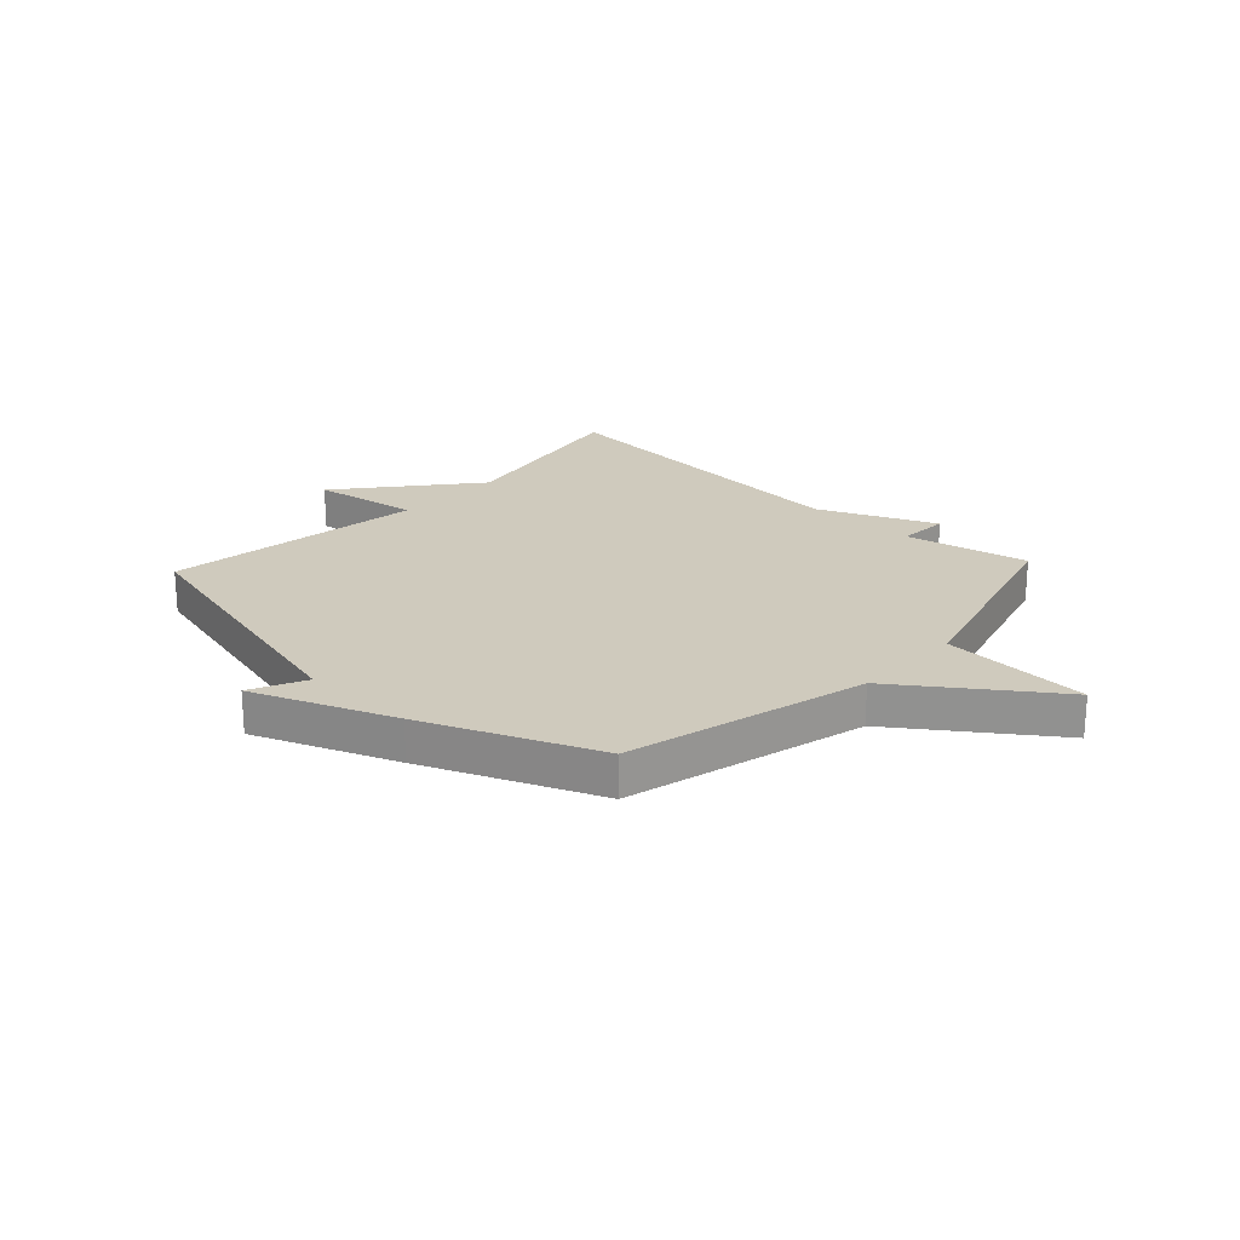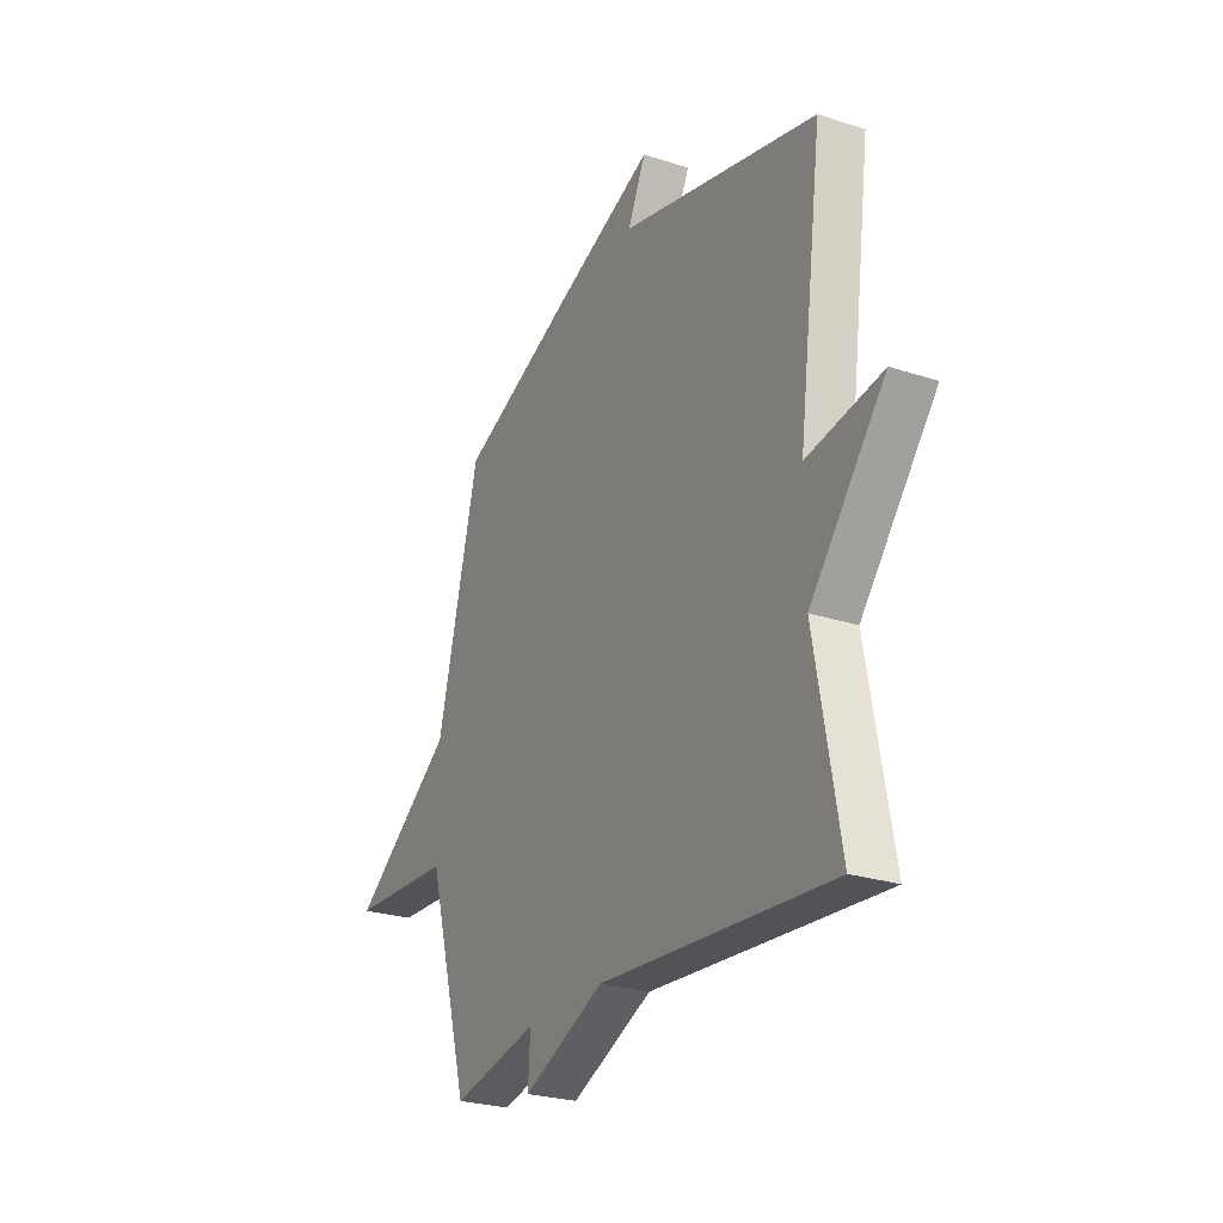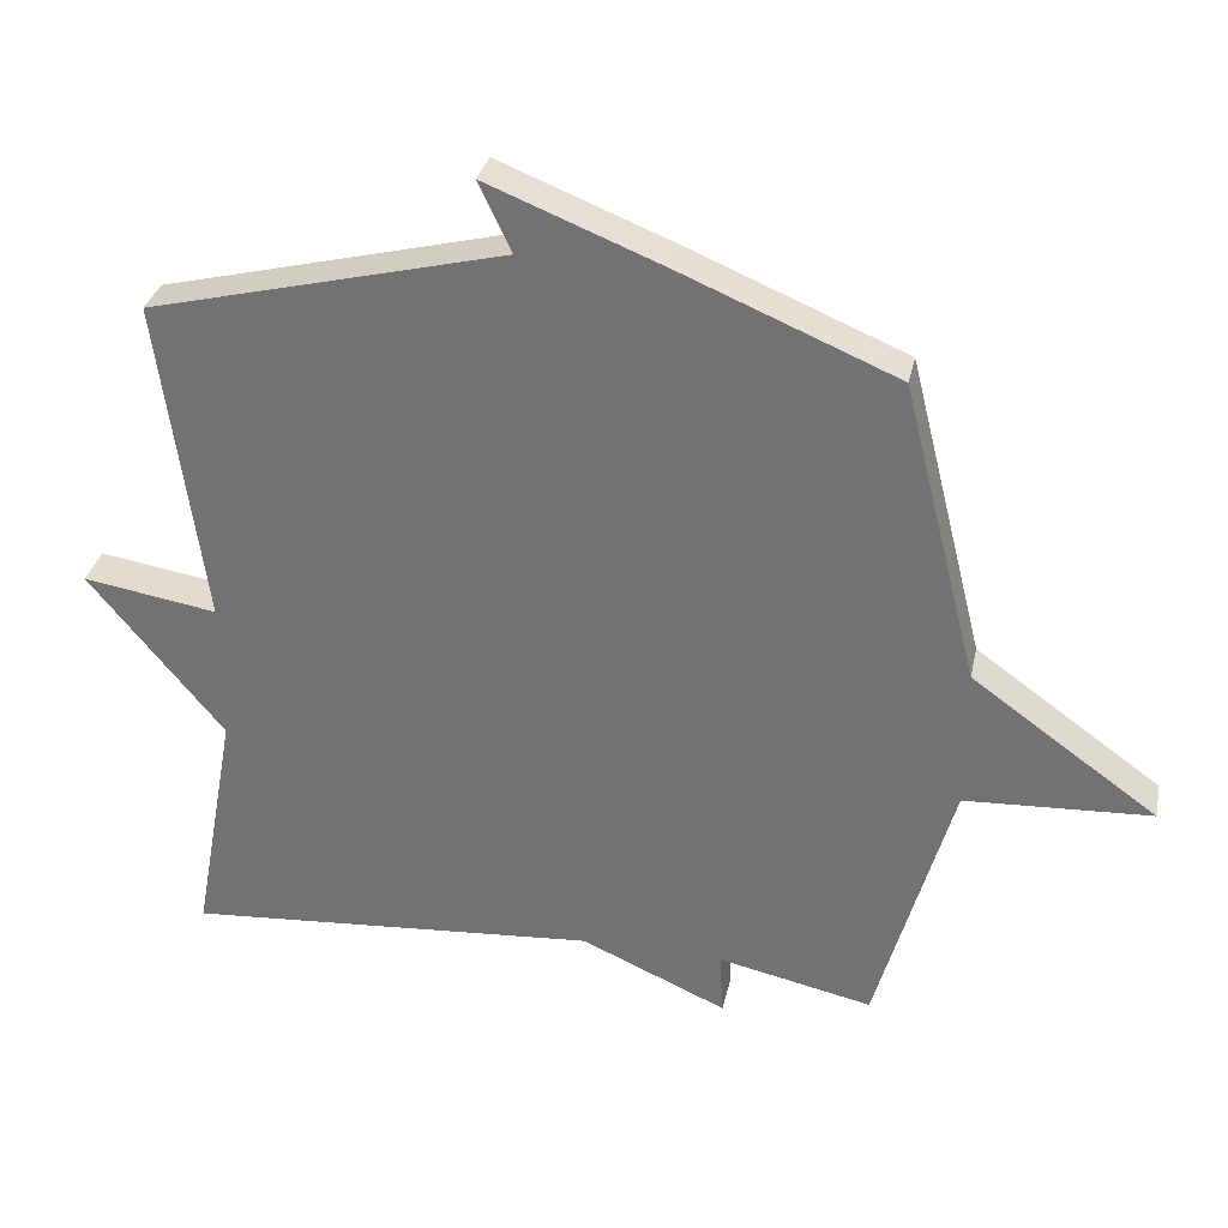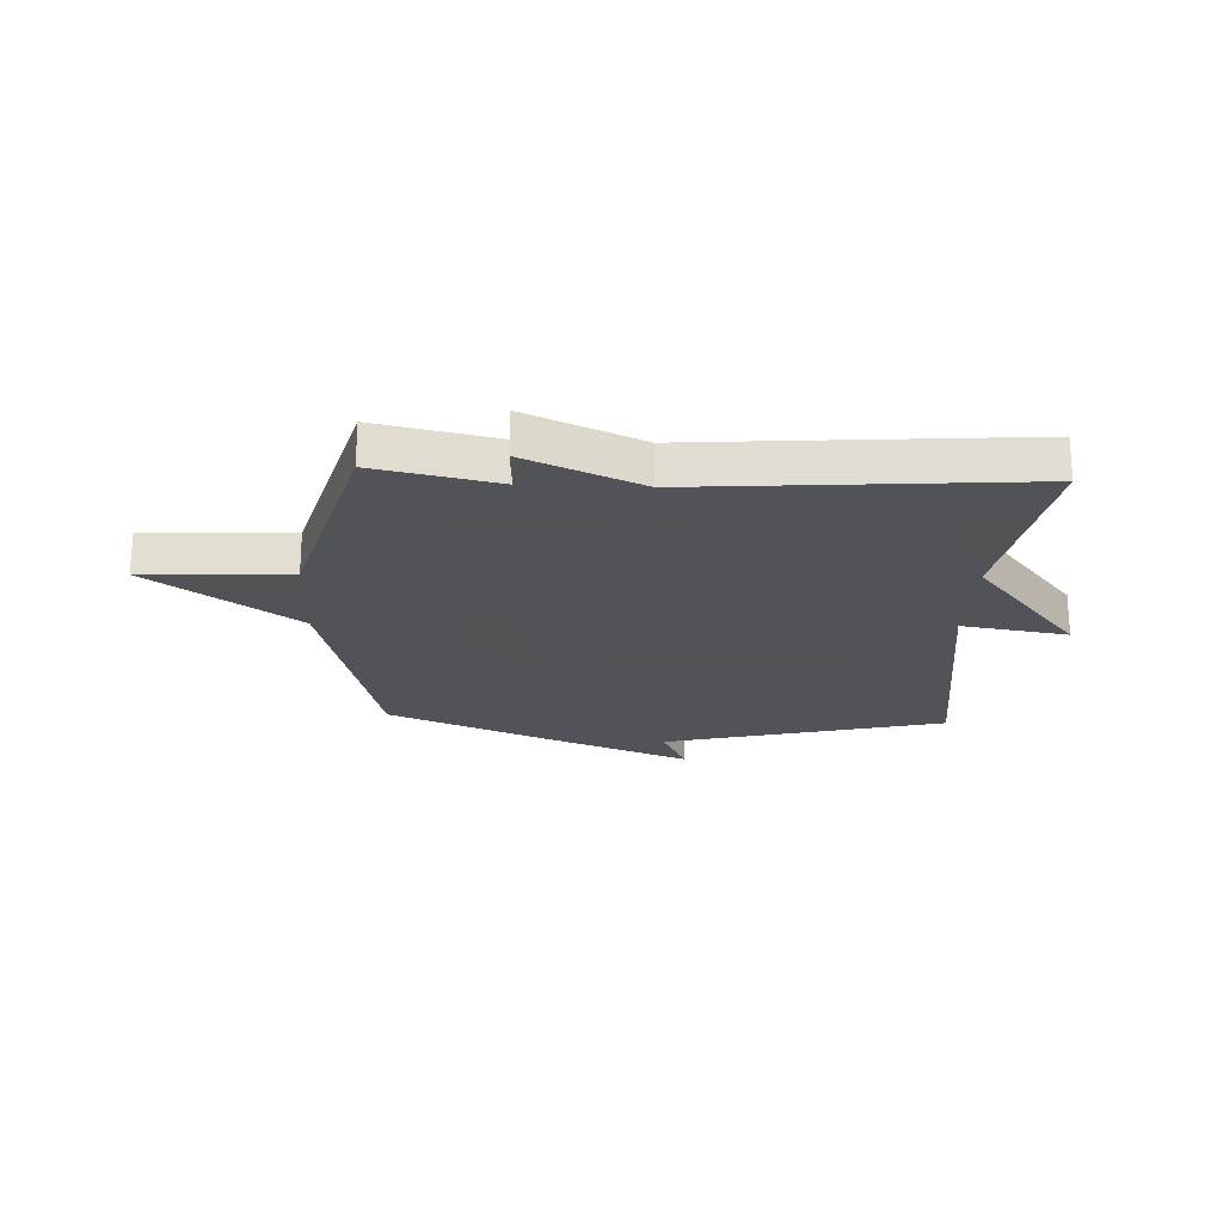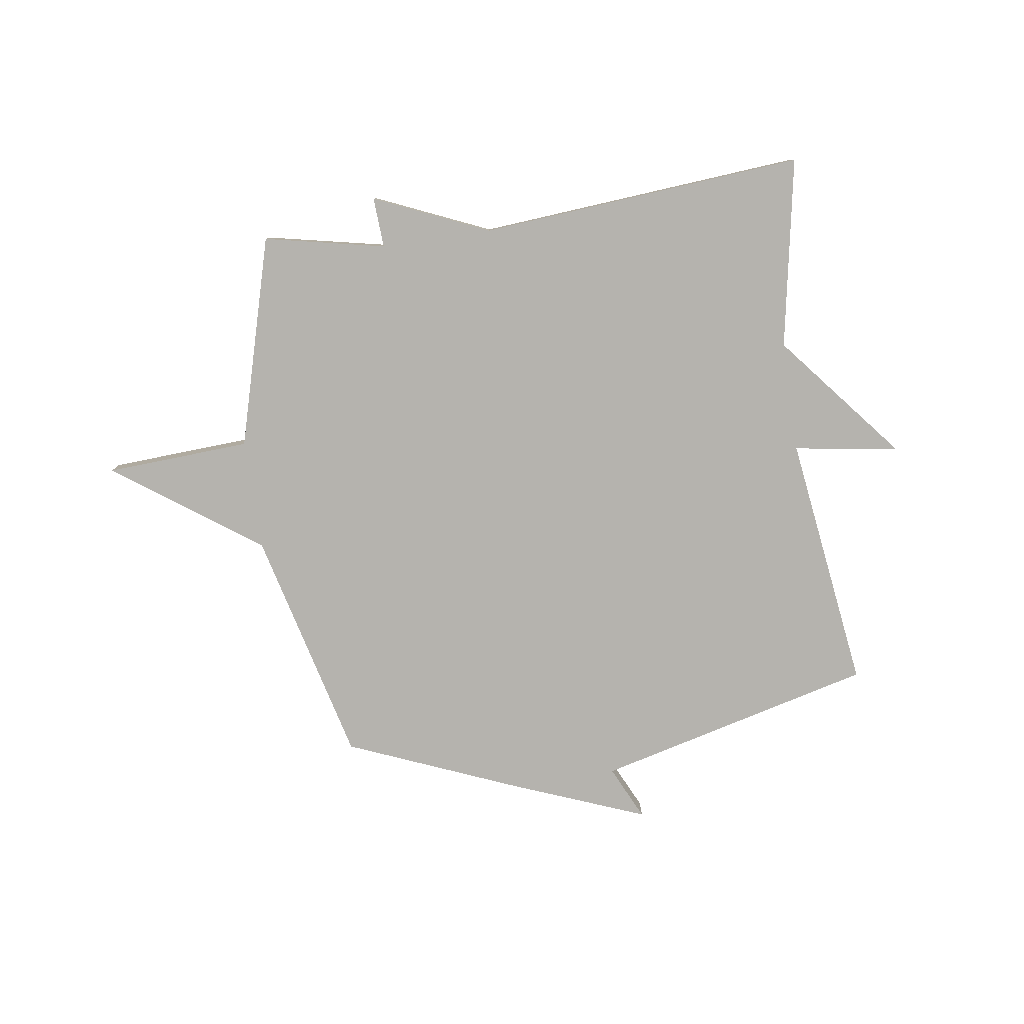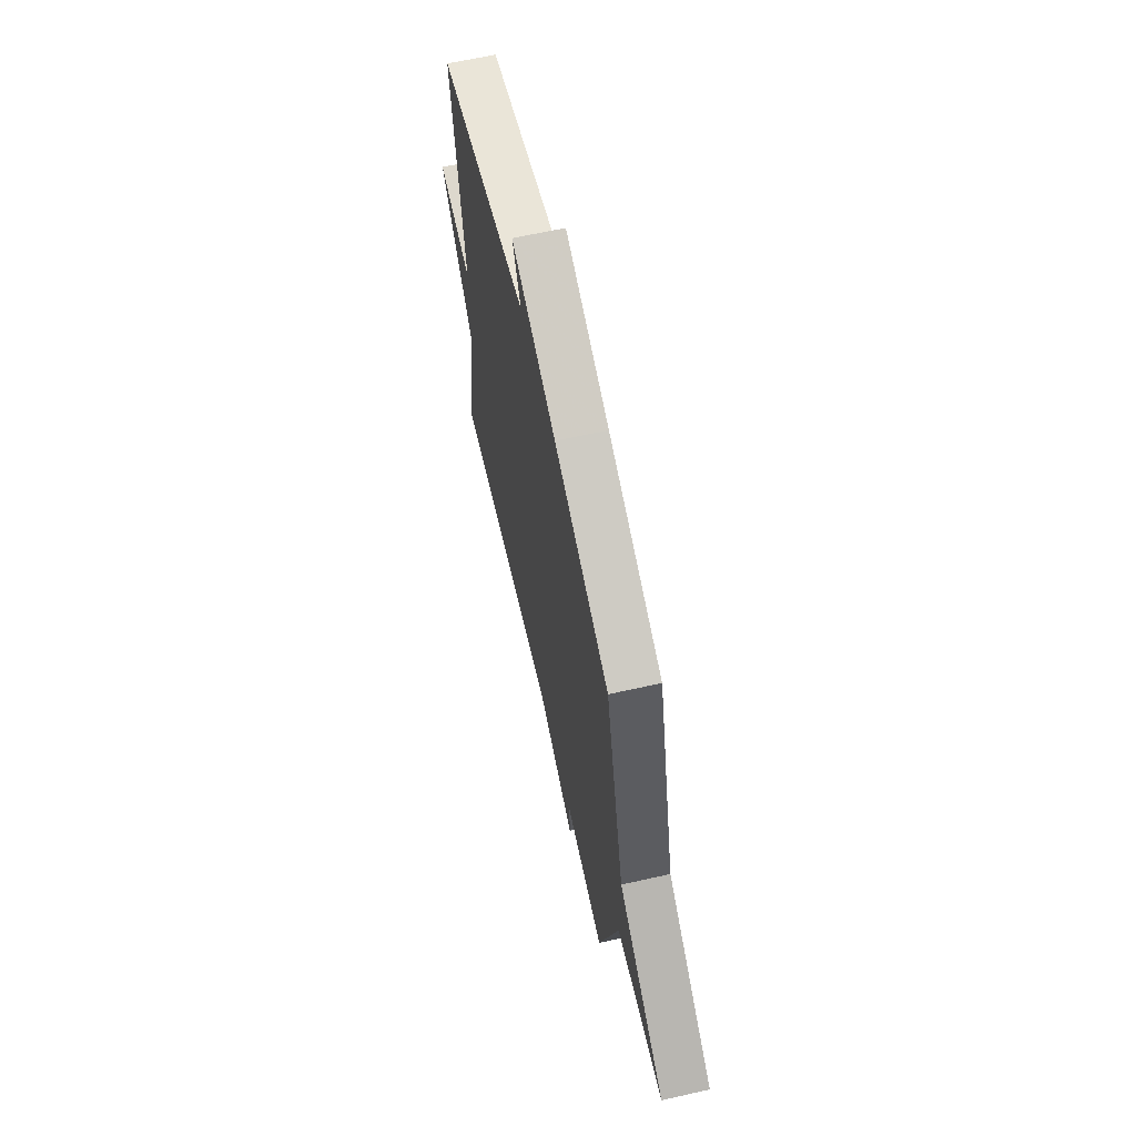
<metadata>
{"format":"obj","ext":"obj","renderer":"f3d","projection":"perspective","resolution":1024,"background":"white","views":[{"elev":22.8,"azim":43.0,"up":"+Y"},{"elev":-25.8,"azim":-117.5,"up":"+Z"},{"elev":32.3,"azim":12.1,"up":"+Z"},{"elev":-22.5,"azim":177.4,"up":"+Y"},{"elev":-79.9,"azim":-171.6,"up":"+Y"},{"elev":63.8,"azim":77.2,"up":"+Z"}]}
</metadata>
<code>
v -0.5 0.07 0.5
v -0.001 0.07 0.625
v -0.047 0.07 0.722
v 0.199 0.07 0.625
v 0.5 0.07 0.5
v 0.606 0.07 0.077
v 0.866 0.07 -0.109
v 0.606 0.07 -0.123
v 0.5 0.07 -0.5
v 0.283 0.07 -0.454
v 0.288 0.07 -0.544
v 0.083 0.07 -0.454
v -0.5 0.07 -0.5
v -0.438 0.07 -0.16
v -0.627 0.07 0.07
v -0.438 0.07 0.04
v -0.5 0 0.5
v -0.001 0 0.625
v -0.047 0 0.722
v 0.199 0 0.625
v 0.5 0 0.5
v 0.606 0 0.077
v 0.866 0 -0.109
v 0.606 0 -0.123
v 0.5 0 -0.5
v 0.283 0 -0.454
v 0.288 0 -0.544
v 0.083 0 -0.454
v -0.5 0 -0.5
v -0.438 0 -0.16
v -0.627 0 0.07
v -0.438 0 0.04
f 14 15 16
f 12 13 14
f 12 14 16
f 11 12 16
f 10 11 16
f 16 1 2
f 10 16 2
f 9 10 2
f 8 9 2
f 6 7 8
f 5 6 8
f 4 5 8
f 3 4 8
f 2 3 8
f 32 31 30
f 30 29 28
f 32 30 28
f 32 28 27
f 32 27 26
f 18 17 32
f 18 32 26
f 18 26 25
f 18 25 24
f 24 23 22
f 24 22 21
f 24 21 20
f 24 20 19
f 24 19 18
f 1 17 18 2
f 2 18 19 3
f 3 19 20 4
f 4 20 21 5
f 5 21 22 6
f 6 22 23 7
f 7 23 24 8
f 8 24 25 9
f 9 25 26 10
f 10 26 27 11
f 11 27 28 12
f 12 28 29 13
f 13 29 30 14
f 14 30 31 15
f 15 31 32 16
f 16 32 17 1

</code>
